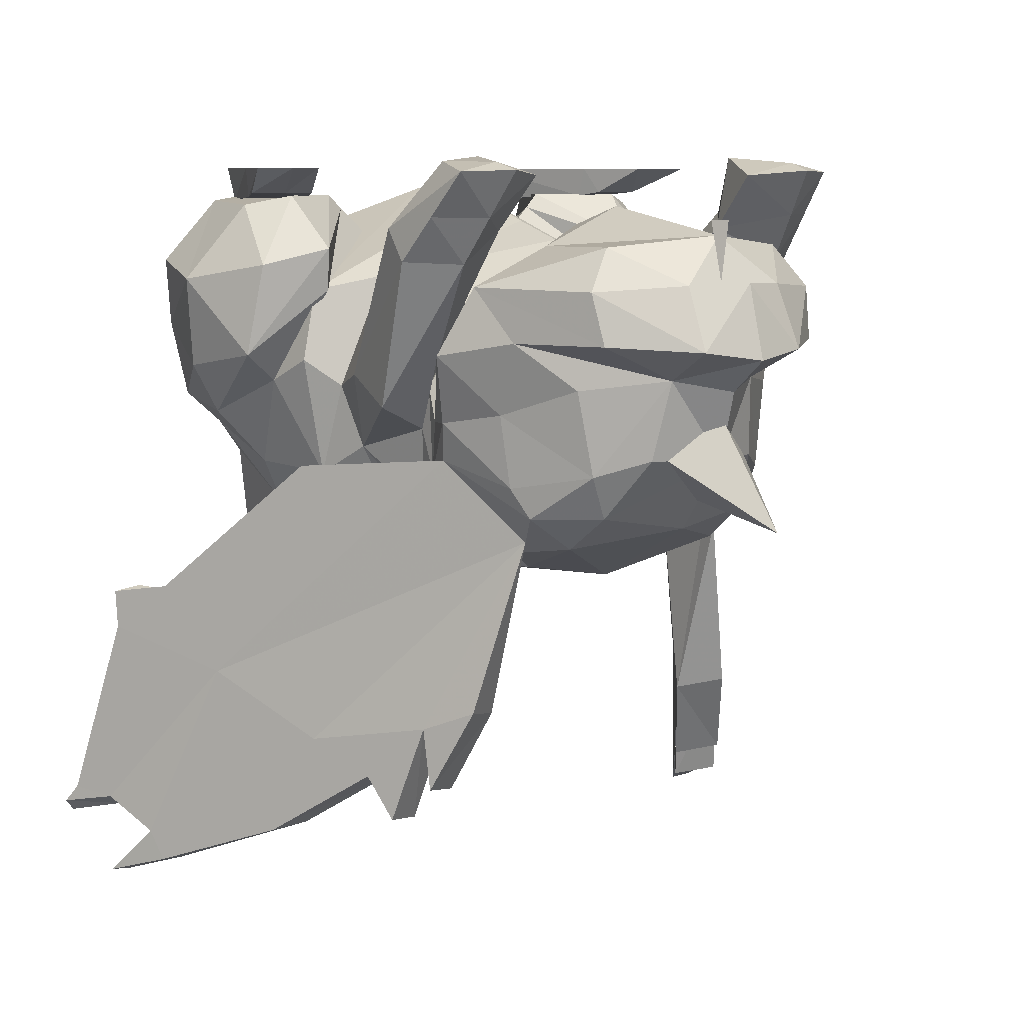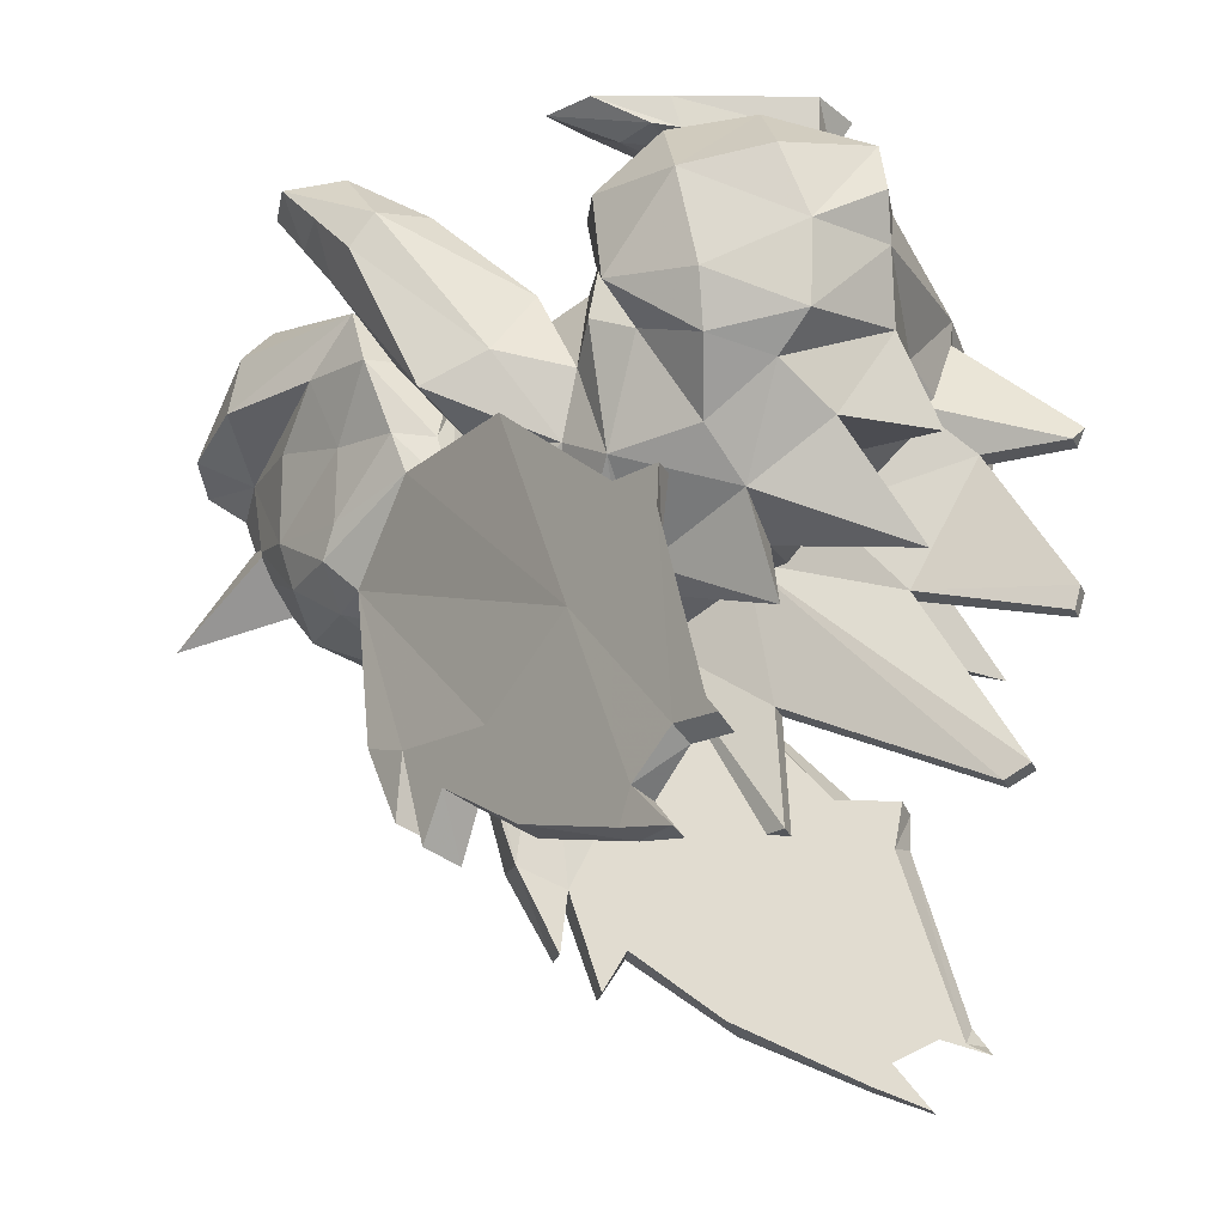
<metadata>
{"format":"obj","ext":"obj","renderer":"f3d","projection":"perspective","resolution":1024,"background":"white","views":[{"elev":7.4,"azim":145.3,"up":"+Z"},{"elev":-25.5,"azim":-70.6,"up":"+Z"}]}
</metadata>
<code>
o nidoran_m
v -0.3606 2.642 -0.7773
v -0.7193 2.167 -0.5388
v 0.3792 2.642 -0.7773
v 0.6812 2.167 -0.5388
v -1.187 1.398 -0.8088
v -0.5889 1.385 -0.546
v 1.2 1.398 -0.8088
v 0.6045 1.385 -0.546
v 1.248 1.087 -1.732
v -1.235 1.087 -1.732
v 1.385 1.227 -1.266
v 0.558 1.108 -2.767
v 0.8146 1.307 -2.625
v 0.8254 0.8626 -2.353
v -0.9264 2.28 -0.8193
v -0.385 2.836 -1.197
v 0.3933 2.836 -1.197
v 0.8851 2.28 -0.8193
v -1.364 1.227 -1.266
v 1.19 1.003 -1.996
v -1.187 1.003 -1.996
v -0.5733 1.074 -2.767
v -0.8067 0.8626 -2.353
v 0.5982 1.658 -2.579
v 0.00408 1.265 -2.849
v -0.5803 2.005 -2.339
v -0.3917 2.333 -1.931
v -0.03312 2.477 -1.94
v 0.571 2.005 -2.339
v 0.007139 2.133 -2.427
v 0.009317 2.943 -1.252
v 0.009317 2.806 -0.7625
v -0.7685 2.031 -1.473
v -1.041 1.525 -1.657
v -1.077 1.721 -1.169
v 1.105 1.721 -1.169
v 1.078 1.525 -1.657
v 0.8107 2.031 -1.473
v -0.2992 2.455 -1.399
v -0.8603 2.393 -1.166
v 0.8624 2.393 -1.166
v 0.3629 2.455 -1.399
v 0.009317 2.658 -1.473
v 0.8224 1.457 -2.537
v 0.4284 2.333 -1.931
v 1.017 1.554 -2.147
v 0.7137 2.073 -2.046
v -0.9071 1.656 -2.35
v -0.6162 1.658 -2.579
v -0.9869 1.554 -2.147
v 0.006699 0.9091 -0.4144
v 0.9257 1.656 -2.35
v -0.6677 2.073 -2.046
v -0.8114 1.457 -2.537
v -0.8211 1.307 -2.625
v 0.009317 1.372 -0.2833
v -0.5889 1.385 -0.6099
v 0.6045 1.385 -0.6099
v 0.009317 1.372 -0.3472
v 0.3792 2.642 -0.7773
v -0.3606 2.642 -0.7773
v 0.009317 2.481 -0.4628
v 0.009317 2.263 -0.5852
v 0.924 0.8221 -1.161
v 1.143 0.8321 -1.749
v 1.105 0.7433 -2.107
v -1.089 0.7433 -2.107
v -1.121 0.8321 -1.749
v -0.891 0.8221 -1.161
v 1.049 0.547 -2.342
v 0.8692 0.4039 -2.554
v -1.024 0.547 -2.342
v -0.8307 0.4039 -2.554
v -0.5157 0.3473 -2.834
v 0.5284 0.3473 -2.834
v 0.007905 0.6621 -0.526
v -1.209 -0.002077 -1.985
v -0.8363 0.04485 -2.694
v 1.21 -0.000901 -1.983
v 0.8372 0.04485 -2.694
v 1.112 0.6227 -1.815
v -0.7107 0.6019 -1.015
v 0.7225 0.6019 -1.015
v -1.306 -0.131 -1.555
v 1.307 -0.131 -1.555
v 1.116 0.7158 -1.51
v -1.111 0.6227 -1.815
v -1.115 0.7158 -1.51
v -1.411 -0.3186 -0.8805
v -0.792 -0.01662 -0.7431
v -1.533 -0.2813 -1.373
v 1.345 -0.3392 -2.192
v 1.523 -0.2874 -1.373
v 1.591 -0.6038 -1.533
v -0.8181 -0.3849 -2.665
v -1.233 -1.134 -2.487
v -1.349 -0.3338 -2.192
v 1.041 -2.024 -0.7436
v 0.01833 -1.694 -0.2876
v 0.006738 -2.114 -0.8887
v 0.8049 -0.01981 -0.7431
v 1.407 -0.3243 -0.8805
v -0.002989 -0.3451 -0.2119
v -0.000743 0.2188 -0.3978
v -1.587 -0.5974 -1.533
v 0.02627 -1.091 -0.1648
v -0.6573 -1.509 -0.4486
v 1.235 -1.139 -2.487
v 0.8537 -0.3882 -2.665
v 0.6358 -1.643 -2.045
v 0.5081 -1.96 -1.422
v 0.01332 -2.046 -1.56
v -1.466 -0.9584 -2.154
v 1.473 -0.9643 -2.154
v -1.051 -2.019 -0.7436
v -1.339 -2.069 -1.131
v -1.817 -1.075 -1.779
v 1.583 -1.45 -1.889
v 0.8351 -0.2474 -2.649
v 0.5594 -0.3876 -2.742
v -0.5525 -0.3854 -2.742
v -0.8384 -0.2441 -2.649
v 0.6532 -1.109 -2.588
v -0.003132 -1.048 -2.421
v 1.118 -2.028 -1.573
v 1.716 -1.696 -1.691
v 0.6489 -1.512 -0.4486
v -1.286 -1.696 -2.15
v -1.591 -1.444 -1.889
v -0.6456 -1.64 -2.045
v -0.003999 -1.482 -2.098
v -1.734 -1.689 -1.691
v -1.129 -2.024 -1.573
v -0.6599 -1.106 -2.588
v -0.001536 -0.1778 -2.833
v 1.318 -2.075 -1.131
v -0.5194 -1.958 -1.422
v 1.79 -1.088 -1.78
v 1.277 -1.701 -2.15
v 1.224 0.1561 -0.9588
v 0.9052 0.7951 -0.8535
v 1.494 0.3516 -1.437
v 1.264 1.038 -1.321
v 1.54 0.7876 -1.634
v 1.352 0.812 -0.337
v 0.9379 1.303 -0.4468
v 1.651 1.059 -0.4231
v 1.651 1.224 -0.6402
v 1.332 1.478 -0.6558
v 1.073 1.261 0.05103
v 1.422 1.364 0.01699
v 1.252 1.738 0.0115
v 1.538 1.752 -0.05088
v 1.228 1.932 -0.04153
v 0.8985 1.685 -0.07357
v 1.28 1.705 -0.3487
v 1.594 1.488 -0.3455
v 1.568 2.139 -0.01603
v 1.099 1.728 -0.0356
v 1.467 1.5 -0.0623
v 1.376 1.635 -0.2916
v 0.9956 2.208 -0.01151
v 0.9531 1.591 -0.1136
v 1.356 1.697 -0.04034
v 1.125 1.704 -0.2259
v -0.9052 0.7951 -0.8535
v -1.224 0.1561 -0.9588
v -1.494 0.3516 -1.437
v -1.264 1.038 -1.321
v -1.54 0.7876 -1.634
v -0.9379 1.303 -0.4468
v -1.352 0.812 -0.337
v -1.651 1.059 -0.4231
v -1.651 1.224 -0.6402
v -1.332 1.478 -0.6558
v -1.252 1.738 0.0115
v -1.422 1.364 0.01699
v -1.073 1.261 0.05103
v -1.228 1.932 -0.04153
v -1.538 1.752 -0.05088
v -0.8985 1.685 -0.07357
v -1.28 1.705 -0.3487
v -1.594 1.488 -0.3455
v -1.467 1.5 -0.0623
v -1.099 1.728 -0.0356
v -1.568 2.139 -0.01603
v -1.376 1.635 -0.2916
v -1.356 1.697 -0.04034
v -0.9531 1.591 -0.1136
v -0.9956 2.208 -0.01151
v -1.125 1.704 -0.2259
v 0.2394 2.576 -0.7579
v 0.1475 2.683 -0.7579
v 0.09047 2.683 -0.3608
v 0.1469 2.576 -0.3608
v -0.1475 2.683 -0.7579
v -0.09047 2.683 -0.3608
v -0.2394 2.576 -0.7579
v -0.1469 2.576 -0.3608
v -1.77 0.2208 -3.993
v -1.303 0.9158 -3.861
v -2.191 -0.405 -3.564
v -2.636 -1.067 -3.291
v -2.682 -1.155 -4.554
v -2.504 -0.8708 -4.778
v -1.952 -0.04964 -4.679
v -2.45 -0.7894 -4.979
v -1.096 1.224 -3.724
v -1.003 0.8085 -4.337
v -0.8208 1.044 -3.781
v -1.034 0.7677 -3.904
v -1.275 0.9569 -4.287
v -1.276 0.4552 -4.263
v -1.171 0.5906 -4.561
v -1.436 0.7181 -4.521
v -2.89 -1.462 -4.618
v -2.836 -1.382 -4.503
v -2.576 -1.216 -4.633
v -2.808 -1.518 -4.706
v -2.157 -0.685 -3.058
v -2.457 -1.073 -3.008
v -2.415 -1.019 -3.354
v -2.646 -1.081 -3.036
v -2.419 -0.744 -2.977
v -1.539 0.5644 -4.227
v -2.693 -1.369 -4.645
v -2.679 -1.147 -5.097
v -2.535 -1.166 -5.115
v -1.675 -0.06141 -4.66
v -2.275 -0.8382 -4.997
v -2.364 -0.9529 -4.827
v -1.812 0.1595 -2.07
v -1.534 0.1203 -2.171
v 1.303 0.9158 -3.861
v 1.77 0.2208 -3.993
v 2.191 -0.405 -3.564
v 2.636 -1.067 -3.291
v 2.836 -1.382 -4.503
v 2.682 -1.155 -4.554
v 2.504 -0.8708 -4.778
v 2.45 -0.7894 -4.979
v 1.952 -0.04964 -4.679
v 1.096 1.224 -3.724
v 1.034 0.7677 -3.904
v 0.8208 1.044 -3.781
v 1.003 0.8085 -4.337
v 1.275 0.9569 -4.287
v 1.171 0.5906 -4.561
v 1.276 0.4552 -4.263
v 1.436 0.7181 -4.521
v 2.89 -1.462 -4.618
v 2.808 -1.518 -4.706
v 2.576 -1.216 -4.633
v 2.415 -1.019 -3.354
v 2.457 -1.073 -3.008
v 2.157 -0.685 -3.058
v 2.419 -0.744 -2.977
v 2.646 -1.081 -3.036
v 1.539 0.5644 -4.227
v 2.693 -1.369 -4.645
v 2.535 -1.166 -5.115
v 2.679 -1.147 -5.097
v 2.275 -0.8382 -4.997
v 1.675 -0.06141 -4.66
v 2.364 -0.9529 -4.827
v 1.812 0.1595 -2.07
v 1.534 0.1203 -2.171
v 0.406 2.177 -1.824
v 0 3.096 -2.351
v 0 2.379 -1.471
v 0 1.975 -2.176
v -0.406 2.177 -1.824
v 1.523 -2.11 -0.8686
v 1.109 -1.841 -0.6178
v 0.6688 -0.8801 -0.4781
v 1.338 -0.2549 -0.8824
v 1.869 -0.4835 -1.338
v 1.975 -1.105 -1.439
v 1.826 -1.734 -1.162
v 2.074 -1.001 -0.8086
v 1.785 -0.394 -0.6991
v 1.497 -2.059 -0.5466
v 1.356 -0.2076 -0.5872
v 0.8382 -0.9045 -0.3152
v 1.942 -1.576 -0.69
v 1.698 -0.809 -0.2826
v 1.432 -0.5963 -0.2167
v 0.9345 -0.9178 -0.2143
v 1.627 -1.387 -0.2557
v 1.304 -1.652 -0.2293
v 1.312 -1.658 -0.2541
v 1.446 -0.7413 -0.02065
v 1.027 -1.79 -0.02065
v 1.359 -1.677 -0.02065
v 1.663 -0.846 -0.02065
v 1.431 -0.7779 -0.227
v 1.077 -1.665 -0.2541
v 0.911 -1.498 -0.2541
v 1.216 -0.7353 -0.227
v 0.8641 -1.48 -0.02065
v 1.216 -0.6672 -0.02065
v 1.617 -0.8954 -0.227
v 1.684 -0.7277 -0.2
v 1.817 -0.3938 -0.02065
v 1.548 -0.4859 -0.2
v 1.283 -0.5676 -0.2
v 1.416 -0.2337 -0.02065
v 1.713 -0.07097 -0.02065
v 0.9608 -1.24 -3.128
v -0.9608 -1.24 -3.128
v -1.109 -1.841 -0.6178
v -1.523 -2.11 -0.8686
v -0.6688 -0.8801 -0.4781
v -1.338 -0.2549 -0.8824
v -1.869 -0.4835 -1.338
v -1.975 -1.105 -1.439
v -1.826 -1.734 -1.162
v -2.074 -1.001 -0.8086
v -1.785 -0.394 -0.6991
v -1.497 -2.059 -0.5466
v -1.356 -0.2076 -0.5872
v -0.8382 -0.9045 -0.3152
v -1.942 -1.576 -0.69
v -1.698 -0.809 -0.2826
v -1.432 -0.5963 -0.2167
v -1.627 -1.387 -0.2557
v -0.9345 -0.9178 -0.2143
v -1.304 -1.652 -0.2293
v -1.312 -1.658 -0.2541
v -1.359 -1.677 -0.02065
v -1.027 -1.79 -0.02065
v -1.446 -0.7413 -0.02065
v -1.663 -0.846 -0.02065
v -0.911 -1.498 -0.2541
v -1.077 -1.665 -0.2541
v -1.431 -0.7779 -0.227
v -1.216 -0.7353 -0.227
v -0.8641 -1.48 -0.02065
v -1.216 -0.6672 -0.02065
v -1.617 -0.8954 -0.227
v -1.817 -0.3938 -0.02065
v -1.684 -0.7277 -0.2
v -1.416 -0.2337 -0.02065
v -1.283 -0.5676 -0.2
v -1.548 -0.4859 -0.2
v -1.713 -0.07097 -0.02065
v -0.9729 -2.123 -2.919
v 0.966 -2.123 -2.919
v -0.8826 -2.224 -2.142
v 0.8826 -2.224 -2.142
v -0.06553 -0.9343 -3.344
v -0.05705 -0.9741 -4.119
v 0.0816 -0.9741 -4.119
v 0.01227 -0.8438 -4.116
v -0.06553 -0.1582 -2.795
v 0.09008 -0.1582 -2.795
v 0.09008 -0.9343 -3.344
v 0.2093 -0.8145 -2.424
v -0.1848 -0.8145 -2.424
v -0.05281 -2.445 -3.905
v 0.07736 -2.445 -3.905
v 0.09008 -1.786 -2.717
v 0.07312 -2.276 -3.993
v -0.06553 -1.786 -2.717
v -0.04857 -2.276 -3.993
v 0.2586 -1.311 -2.174
v -0.2341 -1.311 -2.174
v -0.05807 -2.249 -1.884
v -0.04657 -2.797 -2.833
v 0.07111 -2.797 -2.833
v -0.04273 -2.753 -2.987
v 0.06728 -2.753 -2.987
v 0.08261 -2.249 -1.884
v 0.2586 -1.901 -1.564
v -0.2341 -1.901 -1.564
v -0.05095 -2.816 -1.871
v 0.0755 -2.816 -1.871
v 0.01227 -2.882 -1.776
v 0.01227 -1.975 -0.9421
f 57 1 2
f 58 1 57
f 59 58 57
f 3 1 58
f 58 4 3
f 63 61 60
f 63 2 61
f 57 2 63
f 63 59 57
f 58 59 63
f 63 4 58
f 60 4 63
f 32 1 3
f 93 102 94
f 93 101 102
f 103 102 101
f 103 106 102
f 89 106 103
f 89 107 106
f 99 106 107
f 99 127 106
f 98 127 99
f 99 100 98
f 115 100 99
f 115 116 100
f 137 100 116
f 137 112 100
f 130 112 137
f 130 131 112
f 124 131 130
f 124 110 131
f 123 110 124
f 124 120 123
f 135 120 124
f 135 119 120
f 109 120 119
f 107 115 99
f 127 102 106
f 110 112 131
f 110 111 112
f 100 112 111
f 111 136 100
f 125 136 111
f 125 126 136
f 118 126 125
f 118 138 126
f 114 138 118
f 114 94 138
f 100 136 98
f 118 108 114
f 118 139 108
f 125 139 118
f 134 124 130
f 134 121 124
f 135 124 121
f 121 122 135
f 95 122 121
f 116 133 137
f 116 132 133
f 129 133 132
f 129 128 133
f 96 128 129
f 129 113 96
f 117 113 129
f 117 105 113
f 129 132 117
f 104 103 101
f 104 90 103
f 89 103 90
f 90 91 89
f 105 89 91
f 70 81 79
f 70 66 81
f 86 81 66
f 66 65 86
f 64 86 65
f 64 83 86
f 76 83 64
f 76 101 83
f 104 101 76
f 76 90 104
f 82 90 76
f 82 84 90
f 91 90 84
f 69 82 76
f 69 88 82
f 68 88 69
f 68 67 88
f 87 88 67
f 67 72 87
f 77 87 72
f 72 73 77
f 78 77 73
f 73 74 78
f 135 78 74
f 135 122 78
f 75 135 74
f 75 80 135
f 71 80 75
f 80 119 135
f 101 85 83
f 101 93 85
f 140 83 85
f 140 141 83
f 86 83 141
f 141 143 86
f 81 86 143
f 143 144 81
f 82 167 84
f 82 166 167
f 88 166 82
f 88 169 166
f 87 169 88
f 87 170 169
f 232 23 21
f 232 233 23
f 220 233 232
f 220 211 233
f 213 211 220
f 213 214 211
f 225 214 213
f 225 215 214
f 201 214 215
f 201 211 214
f 209 211 201
f 209 210 211
f 212 210 209
f 212 208 210
f 54 210 208
f 54 55 210
f 23 210 55
f 23 211 210
f 233 211 23
f 201 212 209
f 224 220 232
f 224 223 220
f 221 220 223
f 221 222 220
f 223 222 221
f 223 203 222
f 226 222 203
f 226 218 222
f 219 218 226
f 219 216 218
f 226 216 219
f 226 217 216
f 203 217 226
f 213 206 225
f 213 229 206
f 220 229 213
f 220 231 229
f 222 231 220
f 222 218 231
f 205 231 218
f 205 228 231
f 227 228 205
f 227 230 228
f 207 230 227
f 207 206 230
f 229 230 206
f 229 231 230
f 228 230 231
f 204 218 216
f 204 205 218
f 14 266 20
f 14 267 266
f 244 267 14
f 244 256 267
f 249 256 244
f 249 264 256
f 242 264 249
f 242 263 264
f 241 263 242
f 241 262 263
f 261 263 262
f 261 265 263
f 240 265 261
f 240 253 265
f 239 253 240
f 239 251 253
f 252 253 251
f 252 260 253
f 251 260 252
f 251 238 260
f 237 260 238
f 237 254 260
f 258 254 237
f 258 255 254
f 256 255 258
f 256 254 255
f 265 254 256
f 265 253 254
f 260 254 253
f 261 262 240
f 256 266 267
f 256 257 266
f 258 257 256
f 264 265 256
f 264 263 265
f 249 259 242
f 249 248 259
f 244 248 249
f 244 234 248
f 246 234 244
f 246 247 234
f 245 247 246
f 245 243 247
f 44 243 245
f 245 13 44
f 14 13 245
f 245 244 14
f 246 244 245
f 250 248 234
f 250 259 248
f 94 276 277
f 94 102 276
f 275 276 102
f 102 127 275
f 98 275 127
f 98 274 275
f 273 274 98
f 98 136 273
f 314 105 315
f 314 89 105
f 313 89 314
f 313 107 89
f 115 107 313
f 313 311 115
f 312 115 311
f 312 116 115
f 5 6 2
f 5 69 6
f 19 69 5
f 19 68 69
f 10 68 19
f 10 67 68
f 21 67 10
f 21 72 67
f 73 72 21
f 21 23 73
f 74 73 23
f 23 22 74
f 55 22 23
f 55 54 22
f 49 22 54
f 49 25 22
f 30 25 49
f 30 24 25
f 29 24 30
f 29 52 24
f 47 52 29
f 47 46 52
f 20 52 46
f 20 44 52
f 24 52 44
f 44 13 24
f 12 24 13
f 12 25 24
f 75 25 12
f 75 74 25
f 22 25 74
f 14 12 13
f 14 75 12
f 71 75 14
f 14 20 71
f 70 71 20
f 20 66 70
f 9 66 20
f 9 65 66
f 11 65 9
f 11 64 65
f 7 64 11
f 7 8 64
f 4 8 7
f 7 18 4
f 41 18 7
f 41 17 18
f 42 17 41
f 41 36 42
f 7 36 41
f 7 11 36
f 9 20 46
f 3 18 17
f 3 4 18
f 29 45 47
f 29 28 45
f 30 28 29
f 30 26 28
f 49 26 30
f 49 48 26
f 54 48 49
f 54 21 48
f 50 48 21
f 50 53 48
f 26 48 53
f 53 27 26
f 28 26 27
f 27 39 28
f 43 28 39
f 43 42 28
f 45 28 42
f 50 21 10
f 5 35 19
f 5 40 35
f 15 40 5
f 15 16 40
f 1 16 15
f 2 1 15
f 5 2 15
f 39 40 16
f 39 35 40
f 69 51 6
f 69 76 51
f 64 51 76
f 64 8 51
f 56 51 8
f 56 6 51
f 62 60 61
f 62 4 60
f 8 4 62
f 62 56 8
f 6 56 62
f 62 2 6
f 61 2 62
f 145 141 140
f 145 146 141
f 150 146 145
f 150 155 146
f 152 155 150
f 152 154 155
f 153 154 152
f 153 156 154
f 157 156 153
f 157 149 156
f 148 149 157
f 148 144 149
f 142 144 148
f 148 147 142
f 157 147 148
f 157 153 147
f 151 147 153
f 151 145 147
f 150 145 151
f 151 152 150
f 153 152 151
f 140 147 145
f 140 142 147
f 156 155 154
f 156 146 155
f 149 146 156
f 149 143 146
f 144 143 149
f 146 143 141
f 166 172 167
f 166 171 172
f 169 171 166
f 169 175 171
f 170 175 169
f 170 174 175
f 168 174 170
f 168 173 174
f 167 173 168
f 167 172 173
f 177 173 172
f 177 180 173
f 176 180 177
f 176 179 180
f 181 179 176
f 181 182 179
f 171 182 181
f 171 175 182
f 183 182 175
f 183 180 182
f 173 180 183
f 183 174 173
f 175 174 183
f 180 179 182
f 177 178 176
f 177 172 178
f 171 178 172
f 171 181 178
f 176 178 181
f 277 280 278
f 277 281 280
f 283 281 277
f 283 287 281
f 288 287 283
f 288 286 287
f 289 286 288
f 289 280 286
f 285 280 289
f 285 279 280
f 282 279 285
f 282 273 279
f 274 273 282
f 282 284 274
f 288 284 282
f 288 283 284
f 276 284 283
f 276 275 284
f 274 284 275
f 283 277 276
f 279 278 280
f 281 286 280
f 281 287 286
f 289 282 285
f 289 290 282
f 288 290 289
f 288 282 290
f 292 294 295
f 292 293 294
f 301 293 292
f 301 300 293
f 299 300 301
f 299 298 300
f 296 298 299
f 296 297 298
f 302 297 296
f 302 291 297
f 295 291 302
f 295 294 291
f 297 291 294
f 294 293 297
f 298 297 293
f 293 300 298
f 108 309 109
f 108 123 309
f 348 123 108
f 348 110 123
f 139 110 348
f 139 350 110
f 125 350 139
f 125 111 350
f 110 350 111
f 108 139 348
f 120 309 123
f 120 109 309
f 310 96 95
f 310 134 96
f 121 134 310
f 310 95 121
f 134 347 96
f 134 130 347
f 128 347 130
f 128 96 347
f 130 349 128
f 130 137 349
f 133 349 137
f 133 128 349
f 316 318 315
f 316 317 318
f 323 318 317
f 323 326 318
f 320 326 323
f 320 328 326
f 327 328 320
f 327 326 328
f 324 326 327
f 324 318 326
f 319 318 324
f 319 315 318
f 321 315 319
f 321 314 315
f 322 314 321
f 322 313 314
f 311 313 322
f 322 320 311
f 327 320 322
f 322 321 327
f 325 327 321
f 325 324 327
f 319 324 325
f 325 321 319
f 317 320 323
f 317 312 320
f 311 320 312
f 330 332 333
f 330 331 332
f 335 331 330
f 335 334 331
f 336 334 335
f 336 337 334
f 338 334 337
f 338 331 334
f 339 331 338
f 339 332 331
f 339 338 337
f 335 340 336
f 335 329 340
f 330 329 335
f 330 333 329
f 340 329 333
f 356 354 355
f 356 353 354
f 357 353 356
f 357 351 353
f 363 351 357
f 363 365 351
f 360 365 363
f 360 359 365
f 364 359 360
f 364 367 359
f 368 367 364
f 368 375 367
f 376 375 368
f 376 379 375
f 378 379 376
f 378 377 379
f 376 377 378
f 376 368 377
f 373 377 368
f 373 374 377
f 366 374 373
f 373 362 366
f 370 362 373
f 370 372 362
f 371 372 370
f 371 362 372
f 364 362 371
f 364 360 362
f 361 362 360
f 361 358 362
f 363 358 361
f 363 357 358
f 356 358 357
f 363 361 360
f 358 366 362
f 374 379 377
f 359 351 365
f 359 355 351
f 352 351 355
f 352 353 351
f 354 353 352
f 352 355 354
f 368 370 373
f 368 369 370
f 364 369 368
f 364 371 369
f 370 369 371
f 16 1 32
f 32 31 16
f 17 31 32
f 17 42 31
f 43 31 42
f 43 39 31
f 16 31 39
f 32 3 17
f 53 39 27
f 53 33 39
f 34 33 53
f 34 35 33
f 19 35 34
f 34 10 19
f 50 10 34
f 34 53 50
f 39 33 35
f 42 47 45
f 42 38 47
f 36 38 42
f 36 37 38
f 11 37 36
f 11 9 37
f 46 37 9
f 46 47 37
f 38 37 47
f 71 70 79
f 94 92 93
f 94 114 92
f 108 92 114
f 108 109 92
f 119 92 109
f 97 105 91
f 97 113 105
f 96 113 97
f 97 95 96
f 122 95 97
f 97 78 122
f 97 77 78
f 84 77 97
f 97 91 84
f 79 80 71
f 79 92 80
f 85 92 79
f 85 93 92
f 92 119 80
f 136 279 273
f 136 126 279
f 278 279 126
f 126 138 278
f 277 278 138
f 138 94 277
f 317 116 312
f 317 132 116
f 316 132 317
f 316 117 132
f 315 117 316
f 315 105 117
f 85 142 140
f 85 79 142
f 144 79 81
f 144 142 79
f 168 84 167
f 168 77 84
f 77 170 87
f 77 168 170
f 193 194 195
f 216 217 204
f 239 238 251
f 207 205 206
f 207 227 205
f 201 208 212
f 201 54 208
f 200 54 201
f 200 202 54
f 205 202 200
f 205 204 202
f 203 202 204
f 203 224 202
f 223 224 203
f 204 217 203
f 202 21 54
f 202 232 21
f 224 232 202
f 225 201 215
f 225 200 201
f 205 200 225
f 225 206 205
f 239 237 238
f 239 236 237
f 240 236 239
f 240 235 236
f 259 235 240
f 259 234 235
f 250 234 259
f 242 259 240
f 240 241 242
f 240 262 241
f 243 234 247
f 243 44 234
f 235 234 44
f 44 236 235
f 20 236 44
f 20 266 236
f 257 236 266
f 257 237 236
f 258 237 257
f 269 270 268
f 269 272 270
f 271 272 269
f 269 268 271
f 302 304 295
f 302 303 304
f 296 303 302
f 296 305 303
f 299 305 296
f 299 306 305
f 301 306 299
f 301 307 306
f 292 307 301
f 292 308 307
f 295 308 292
f 295 304 308
f 303 308 304
f 303 305 308
f 307 308 305
f 305 306 307
f 341 340 333
f 341 342 340
f 346 342 341
f 346 345 342
f 343 345 346
f 343 344 345
f 339 344 343
f 339 337 344
f 345 344 337
f 337 336 345
f 342 345 336
f 336 340 342
f 333 346 341
f 333 332 346
f 343 346 332
f 332 339 343

</code>
